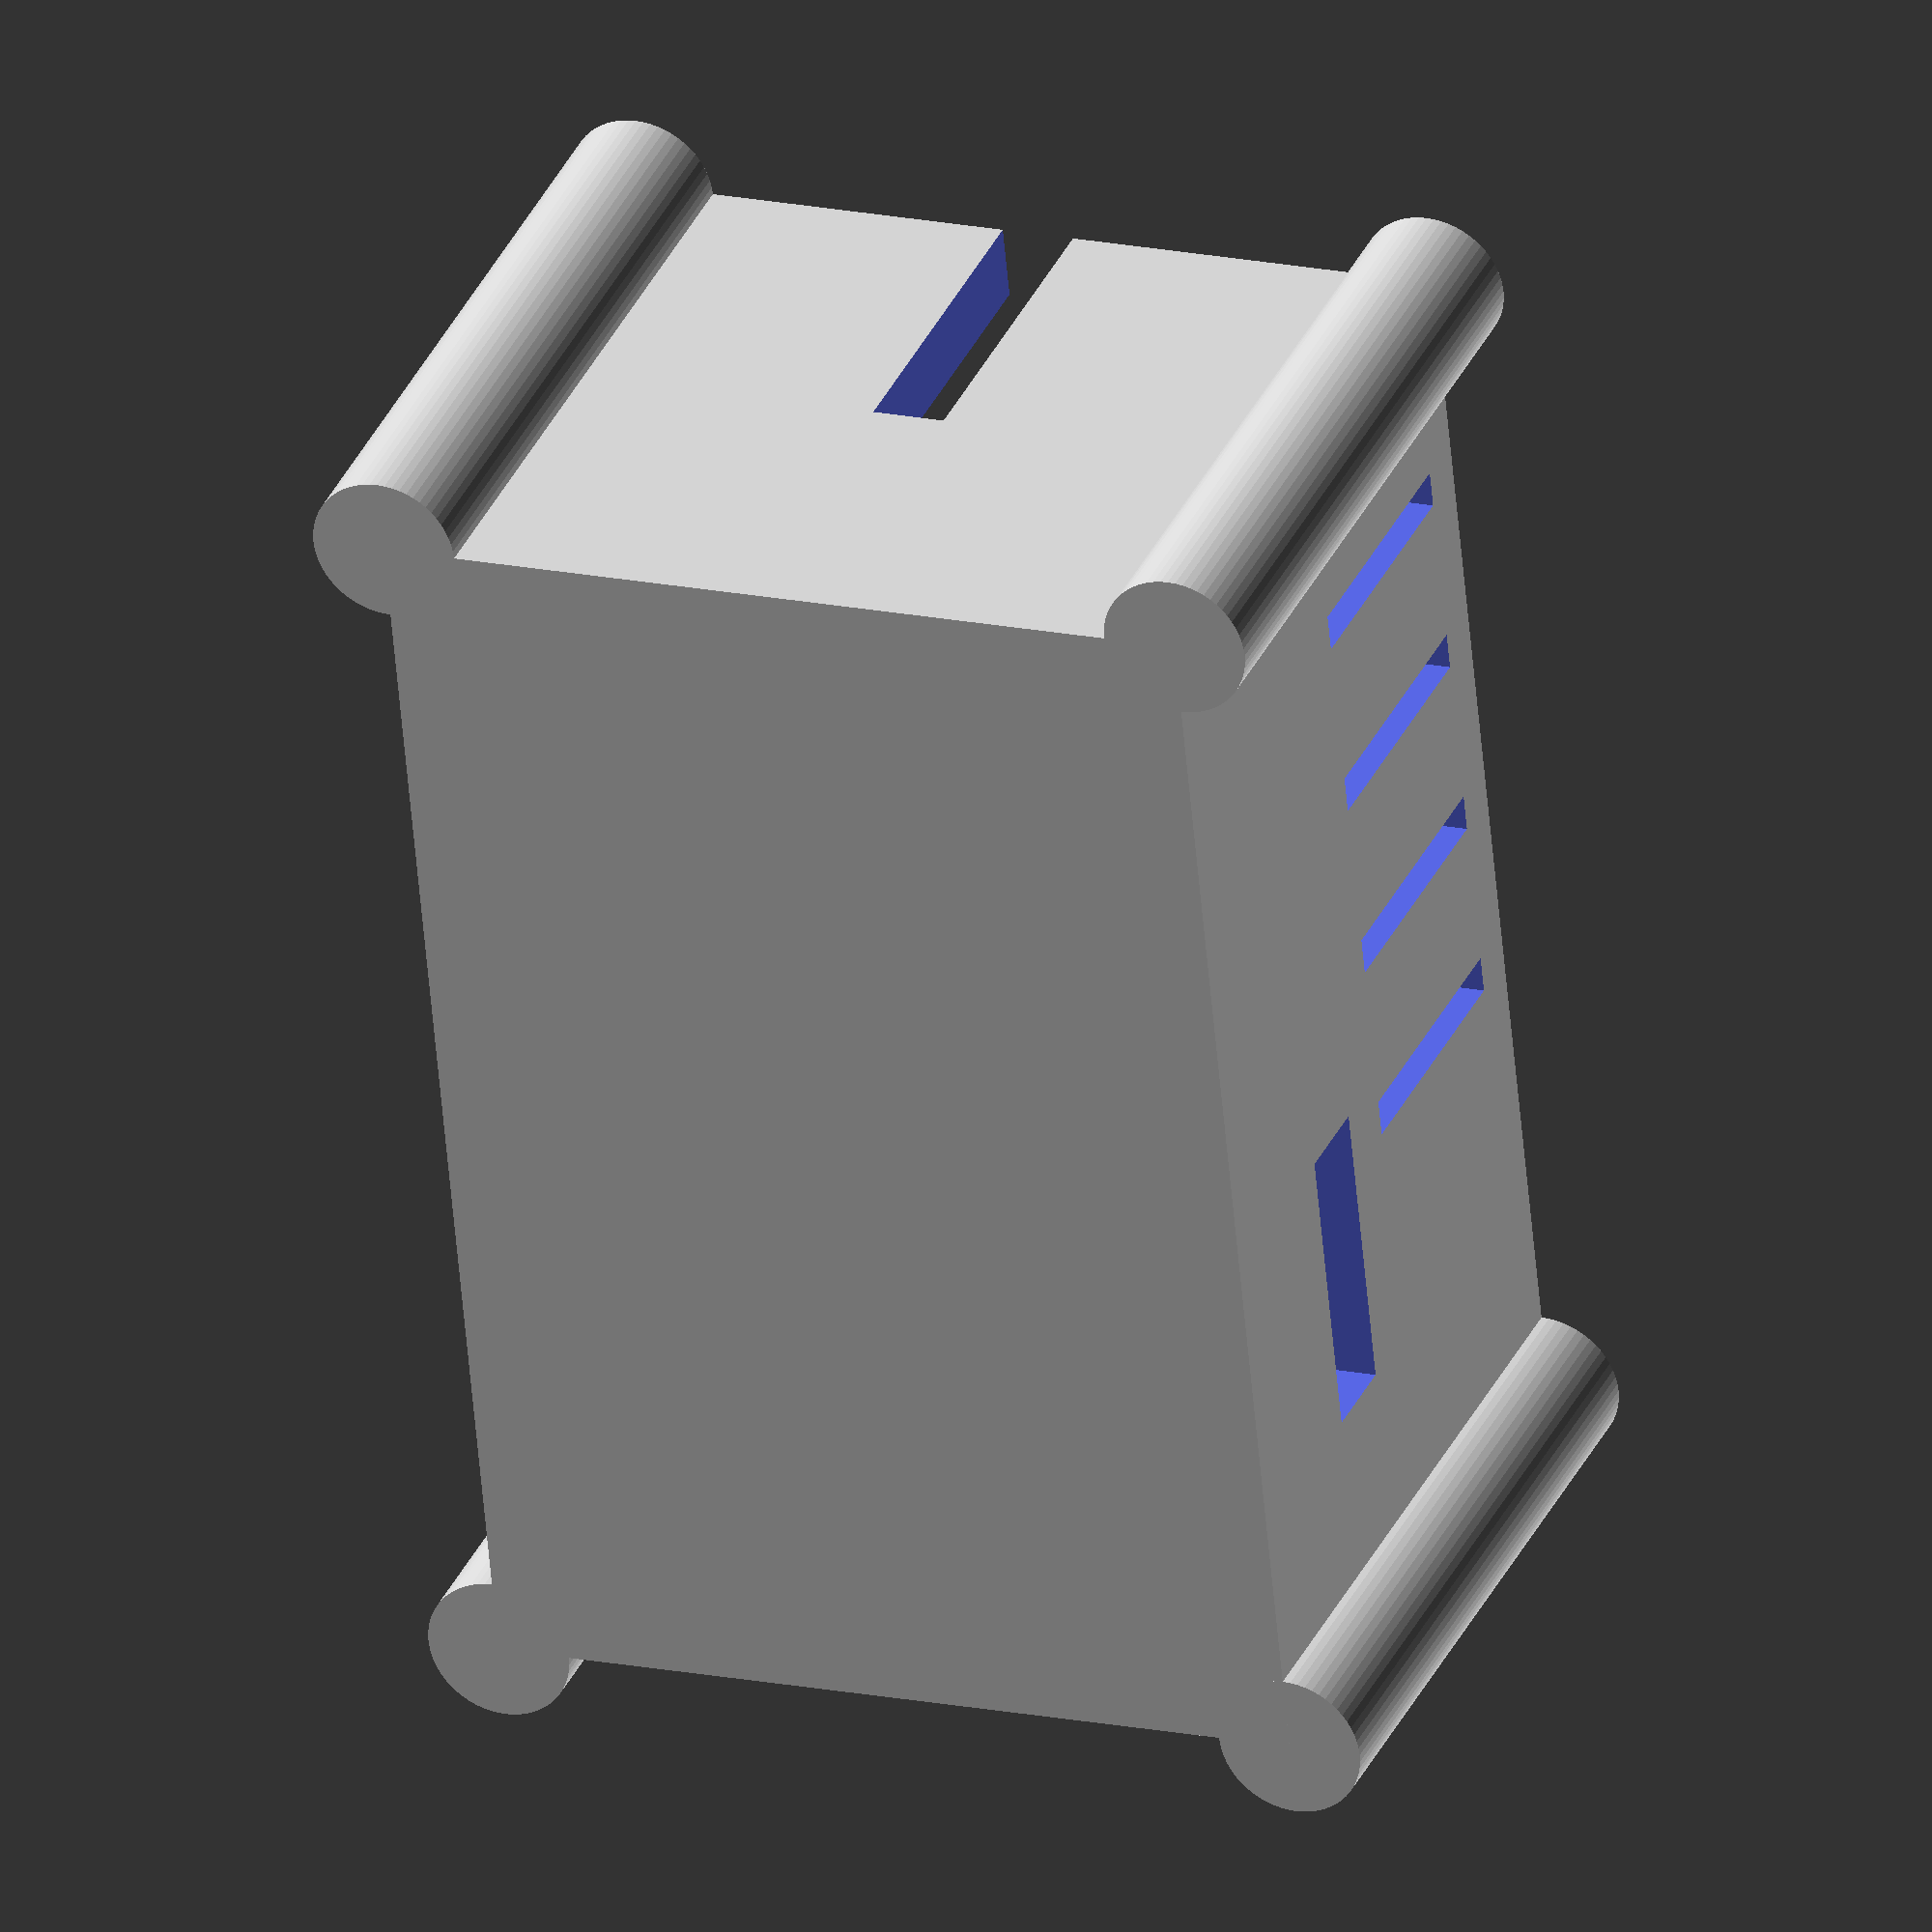
<openscad>

// Driving parameters:

// Overall Dimensions:
openmv_width = 36 + 1;
openmv_length = 49 + 1;
openmv_board_stack_height = 34; // Bottom of pins to expansion board height.
wire_spacing = 10;
wall_thickness = 4;
case_boss_radius = 4;

// OpenMV Mounting Bosses
openmv_boss_dia = 2.6;
openmv_boss_bore = 1.1;
openmv_boss_height = 6;
openmv_hole_spacing = 29.5;

// SD Card location:
sd_slot_from_openmv_corner = 23.5;
sd_slot_height_from_pins = 8;


// Computed Dimensions:
overall_height = openmv_board_stack_height + wall_thickness;
overall_length = openmv_length + 2 * wall_thickness + wire_spacing;
overall_width = openmv_width + 2 * wall_thickness;
center_width = overall_width/2;

union() {
    
    // Box, lid bosses, mounting bosses:
    difference() {
        union() {
            cube(size=[openmv_width + 2 * wall_thickness,
                       openmv_length + 2 * wall_thickness + wire_spacing,
                       overall_height]);
            // Lid bosses
            cylinder(r=case_boss_radius, h=overall_height, $fn=60);
            translate([0, overall_length, 0]) {
                cylinder(r=case_boss_radius, h=overall_height, $fn=60);
            }
            translate([overall_width, overall_length, 0]) {
                cylinder(r=case_boss_radius, h=overall_height, $fn=60);
            }
            translate([overall_width, 0, 0]) {
                cylinder(r=case_boss_radius, h=overall_height, $fn=60);
            }
        }
        
        // Cutout for the inner volume.
        translate([wall_thickness, wall_thickness, wall_thickness]) {
            cube(size=[openmv_width, openmv_length + wire_spacing, openmv_board_stack_height+1]);
        }
        
        // Notch for cables.
        translate([center_width, -1, overall_height/2+10]) {
            cube(size=[4,wall_thickness+8, 20], center=true);
        }
        
        // Holes for case screws:
        translate([0, 0, overall_height/2+1]) {
            cylinder(r=openmv_boss_bore, h=overall_height/2, $fn=60);
            translate([0, overall_length, 0]) {
                cylinder(r=openmv_boss_bore, h=overall_height/2, $fn=60);
            }
            translate([overall_width, overall_length, 0]) {
                cylinder(r=openmv_boss_bore, h=overall_height/2, $fn=60);
            }
            translate([overall_width, 0, 0]) {
                cylinder(r=openmv_boss_bore, h=overall_height/2, $fn=60);
            }
        }
        
        // SD Card Slot
        translate([overall_width - wall_thickness -1,
                   overall_length - wall_thickness - sd_slot_from_openmv_corner-2, 11]) {
            cube(size=[10,16,5]);
        }
        
        // Vents:
        translate([-1, 10, 20]) {
            cube(size=[overall_width + 2, 2 ,15]);
        }
        translate([-1, 20, 20]) {
            cube(size=[overall_width + 2, 2 ,15]);
        }
        translate([-1, 30, 20]) {
            cube(size=[overall_width + 2, 2 ,15]);
        }
        translate([-1, 40, 20]) {
            cube(size=[overall_width + 2, 2 ,15]);
        }
        
    }
    
    difference() {
        union() {
            // OpenMV Mounting Bosses
            translate([center_width - openmv_hole_spacing/2.0, wall_thickness + openmv_length + wire_spacing - 3, wall_thickness]) {
                cylinder(r=openmv_boss_dia,h=6, $fn=48);
            }
            translate([center_width + openmv_hole_spacing/2.0, wall_thickness + openmv_length + wire_spacing - 3, wall_thickness]) {
                cylinder(r=openmv_boss_dia,h=6, $fn=48);
            }
            translate([center_width, overall_length - wall_thickness - openmv_length+6, wall_thickness]) {
                cylinder(r=openmv_boss_dia + 1,h=6, $fn=48);
                translate([0,-3,6]) {
                    cube(size=[3,2,3], center = true);
                }
            }
        }
        
        // Holes in bosses
translate([center_width - openmv_hole_spacing/2.0, wall_thickness + openmv_length + wire_spacing - 3, wall_thickness]) {
                cylinder(r=openmv_boss_bore,h=7, $fn=48);
            }
            translate([center_width + openmv_hole_spacing/2.0, wall_thickness + openmv_length + wire_spacing - 3, wall_thickness]) {
                cylinder(r=openmv_boss_bore,h=7, $fn=48);
            }
        
    }
}


</openscad>
<views>
elev=327.1 azim=185.5 roll=201.1 proj=o view=wireframe
</views>
